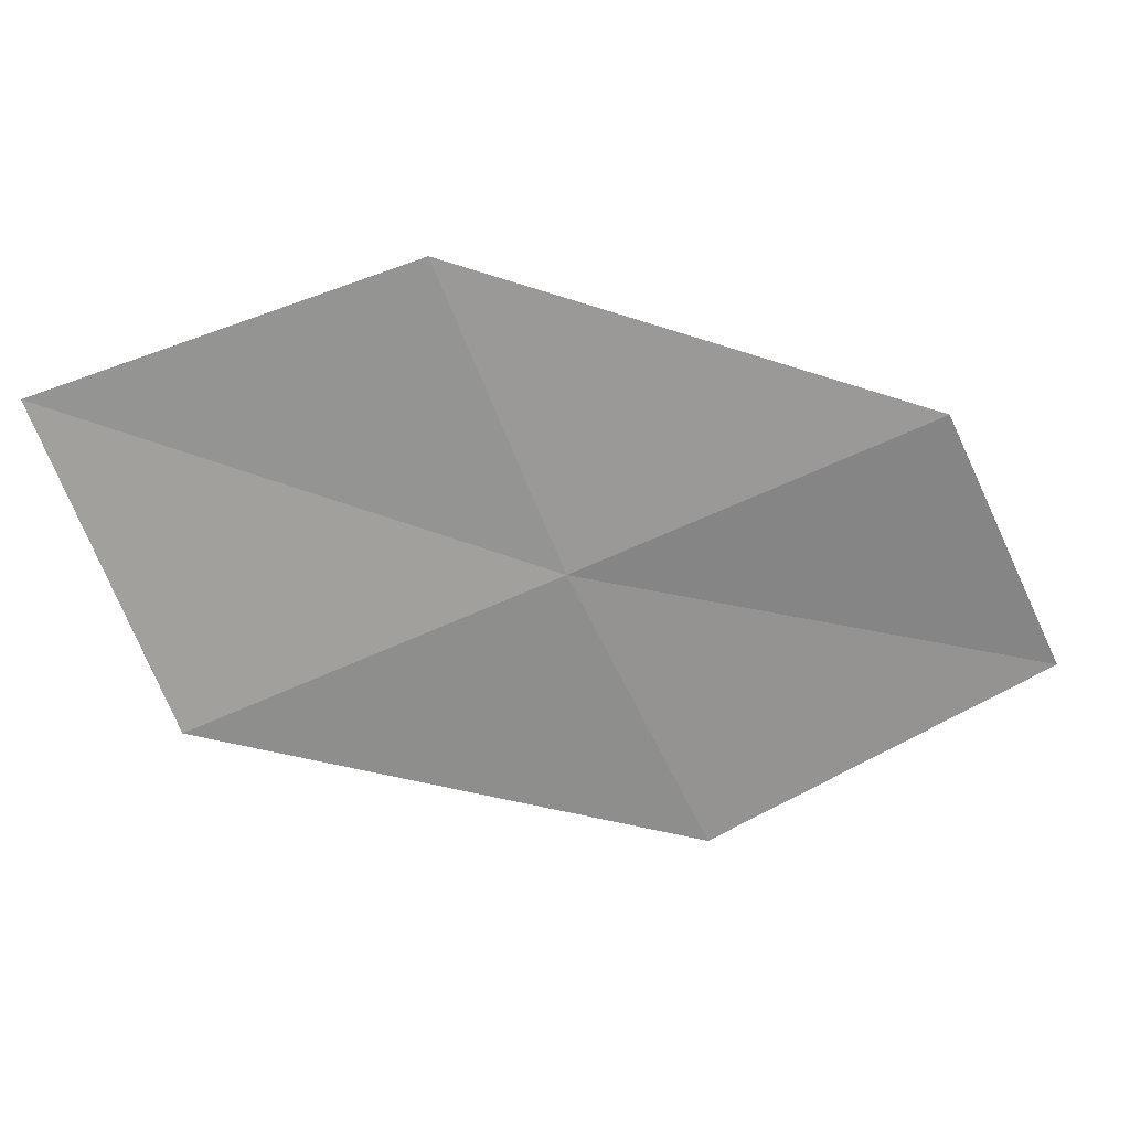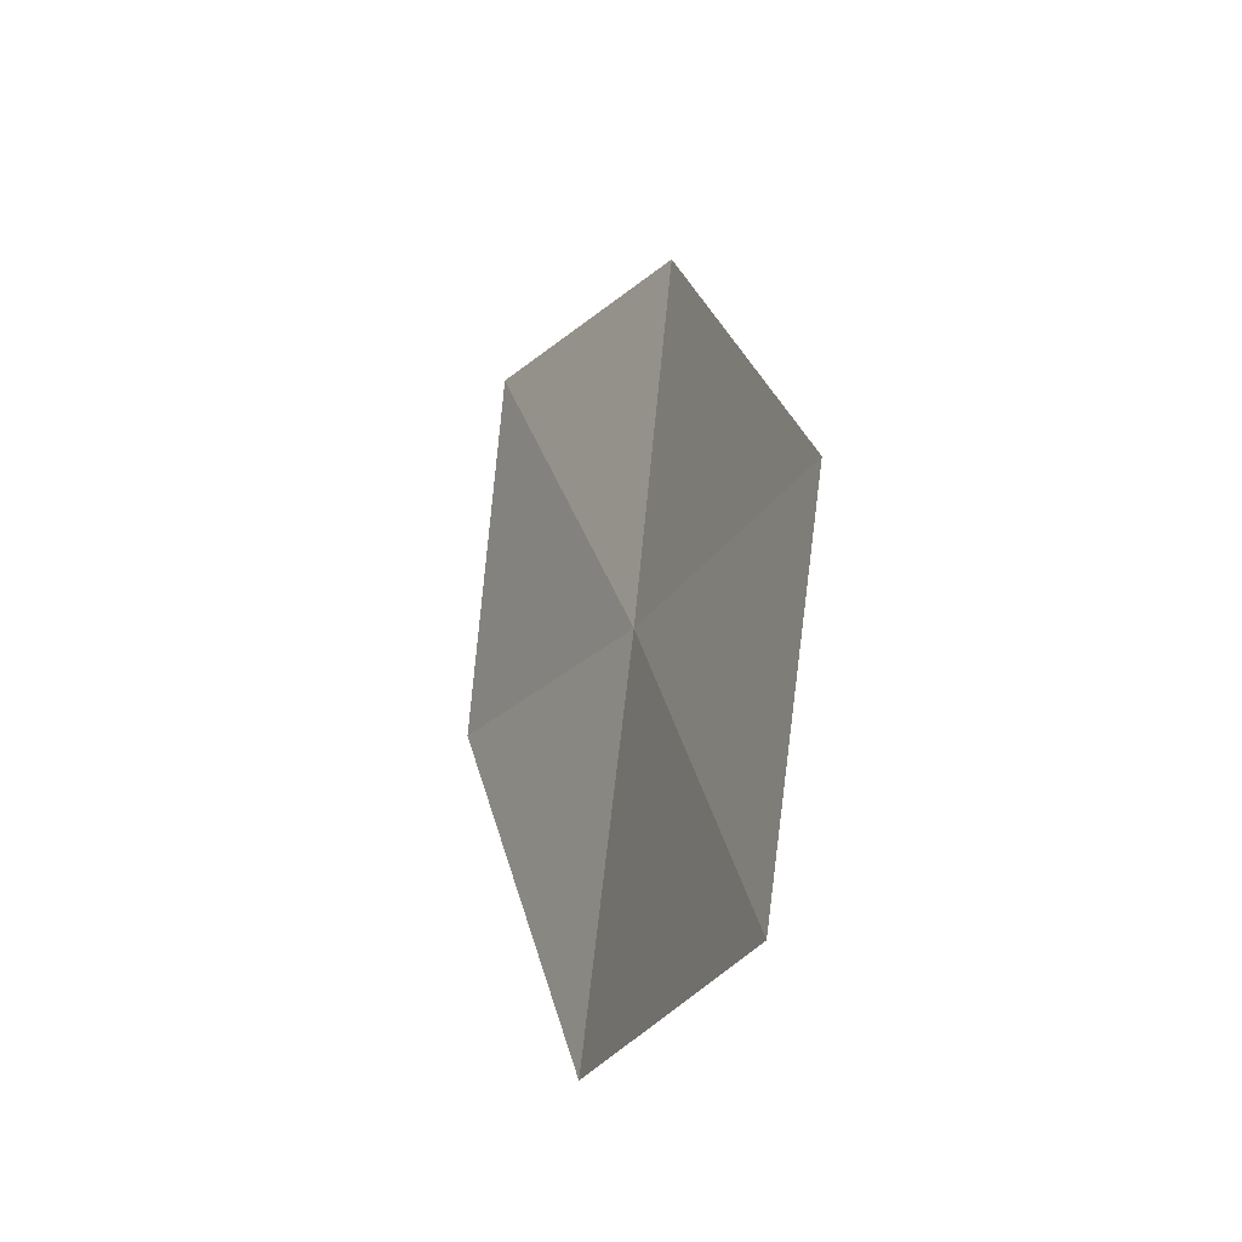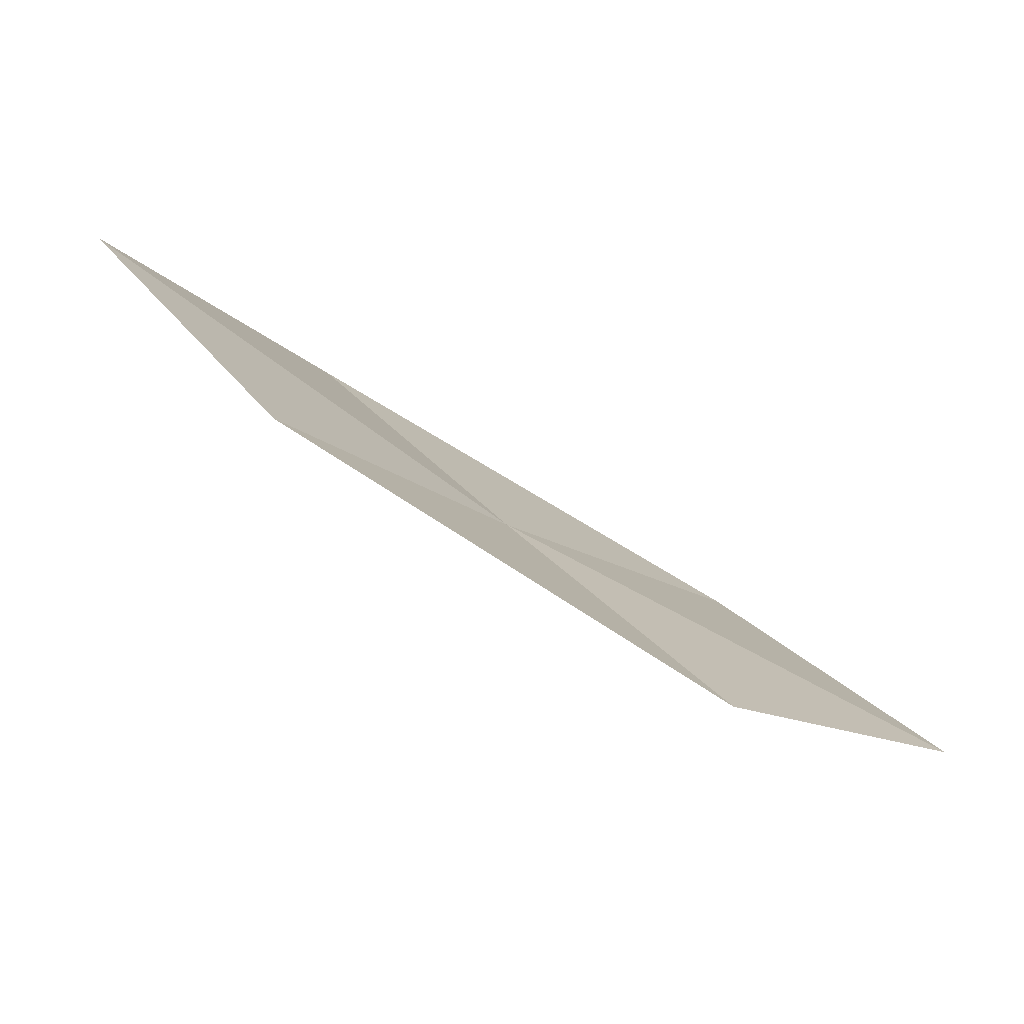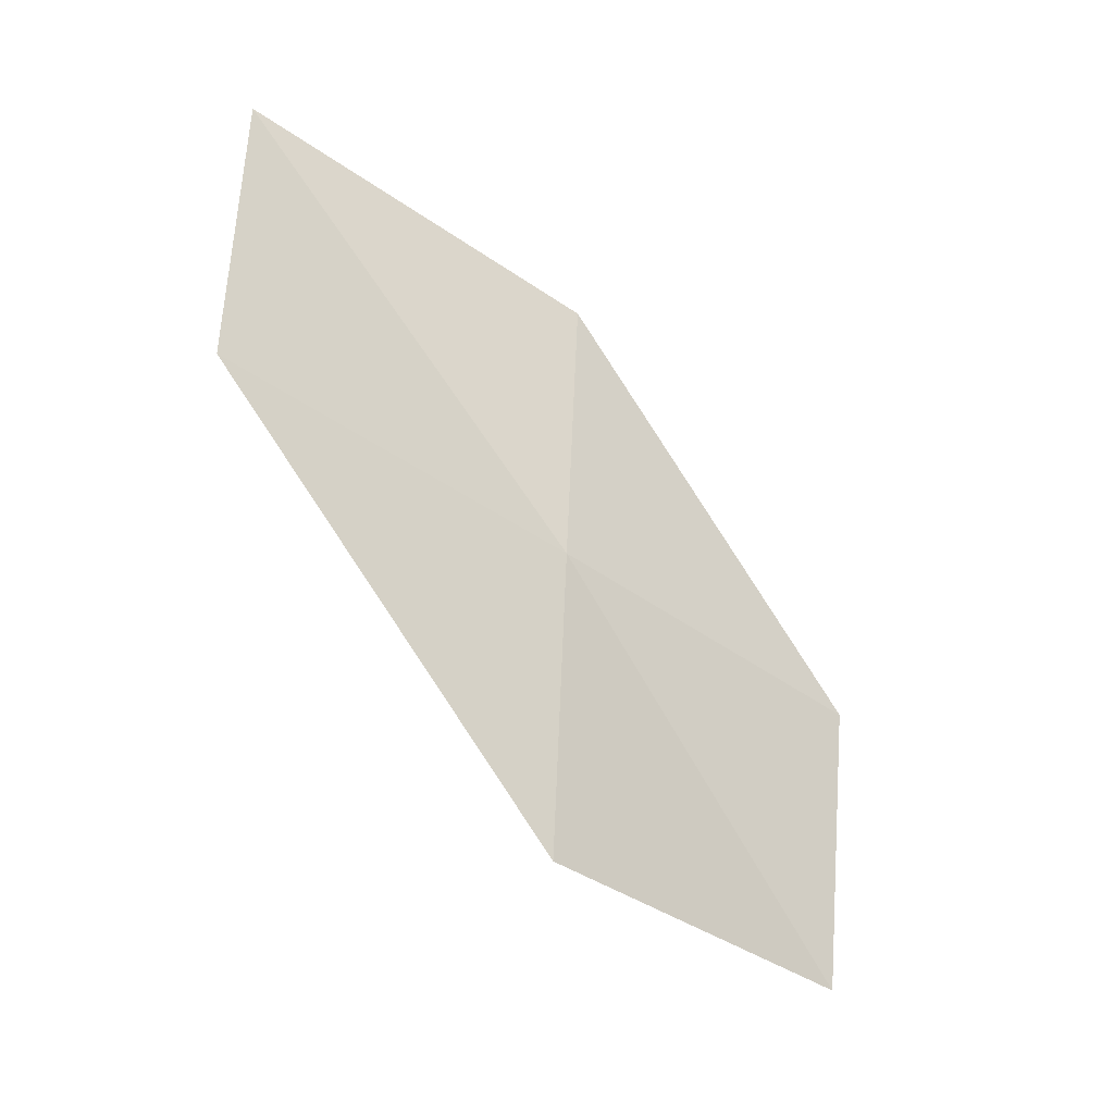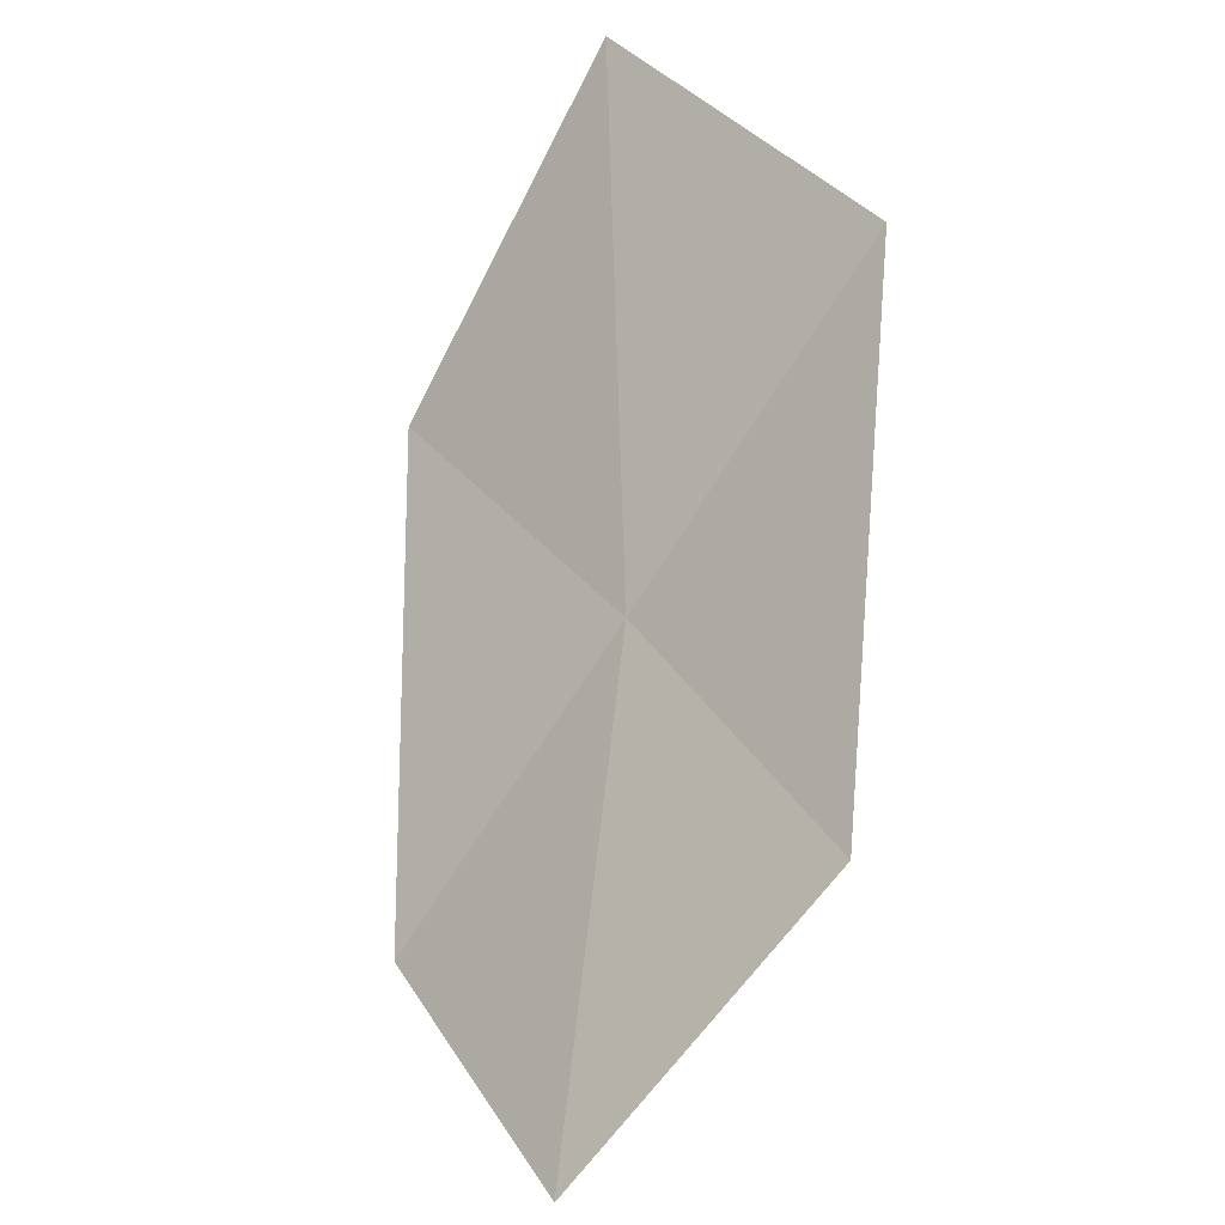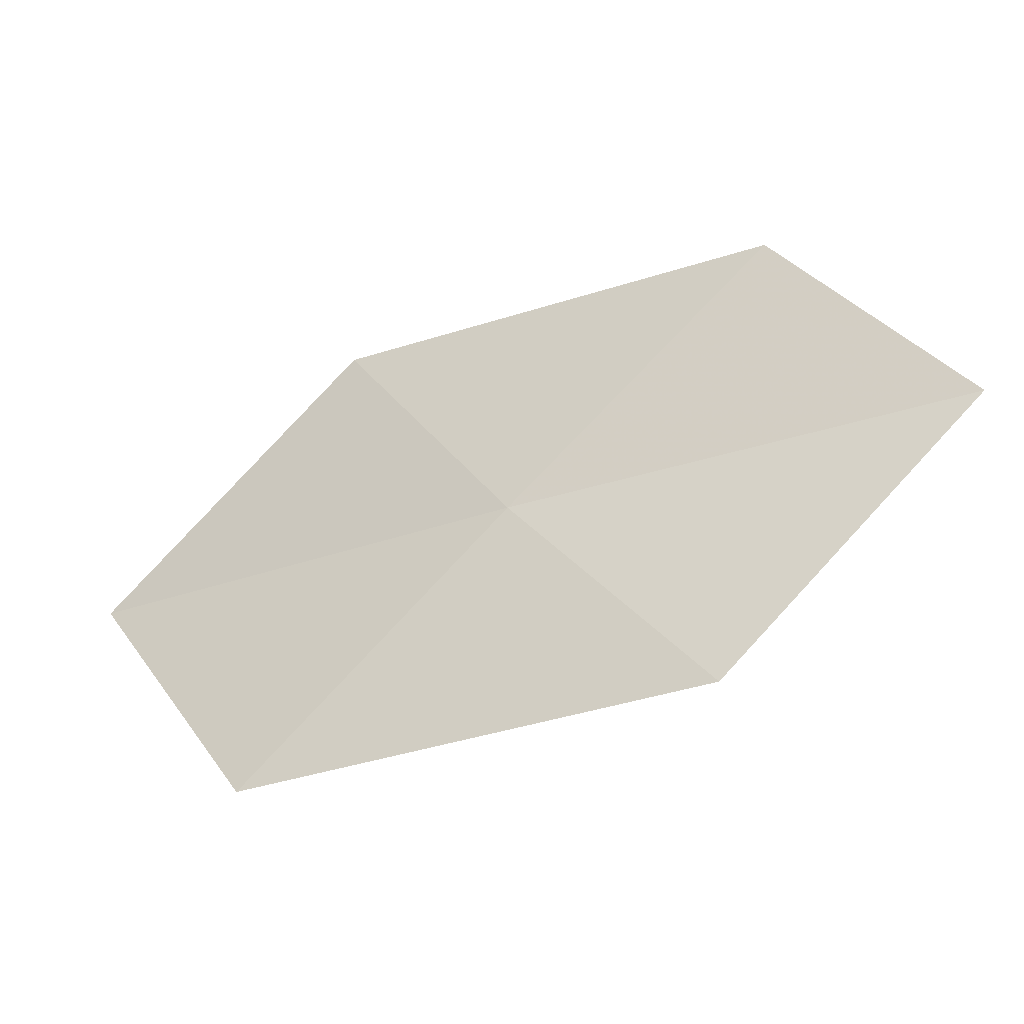
<metadata>
{"format":"obj","ext":"obj","renderer":"f3d","projection":"perspective","resolution":1024,"background":"white","views":[{"elev":-4.2,"azim":138.6,"up":"+Y"},{"elev":41.3,"azim":45.1,"up":"+Y"},{"elev":-28.1,"azim":-172.3,"up":"+Z"},{"elev":-73.9,"azim":92.1,"up":"+Y"},{"elev":47.7,"azim":-71.4,"up":"+Z"},{"elev":-62.9,"azim":170.5,"up":"+Y"}]}
</metadata>
<code>
v 12.14 -7.656 8.166
v 11.24 -8.766 8.254
v 10.28 -8.008 7.111
v 11.15 -7.029 6.963
v 13.16 -8.302 9.452
v 12.93 -6.456 8.083
v 13.95 -6.967 9.427
f 1 3 2
f 1 4 3
f 1 2 5
f 1 6 4
f 1 5 7
f 1 7 6

</code>
